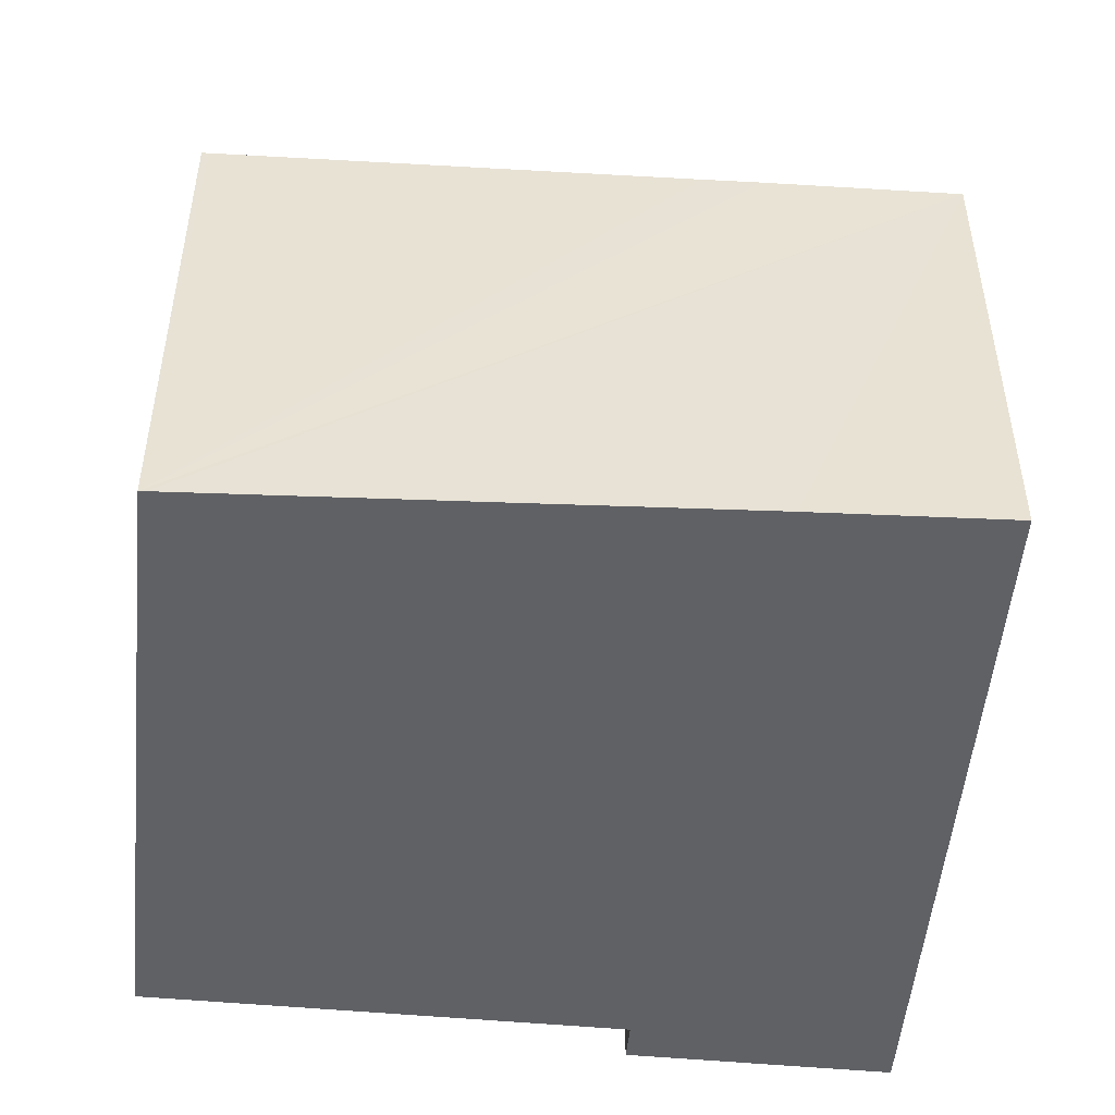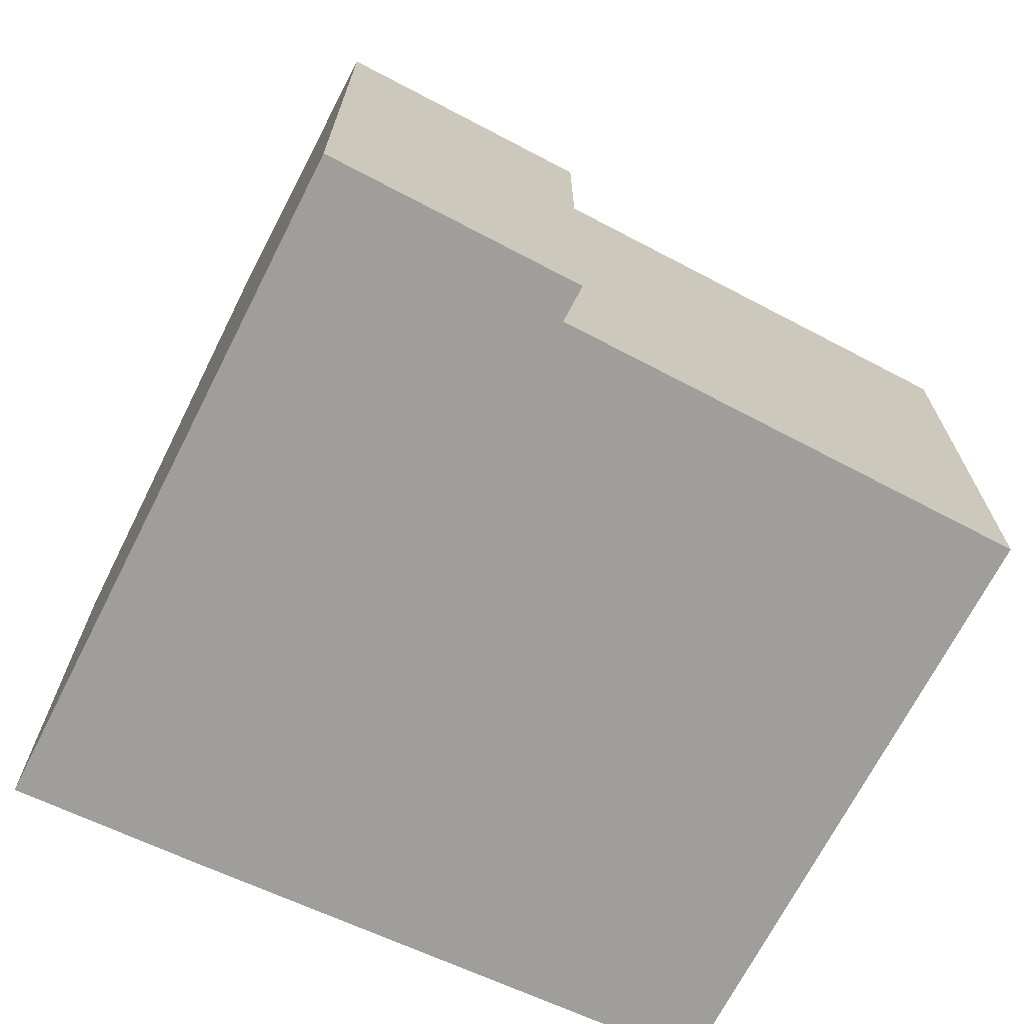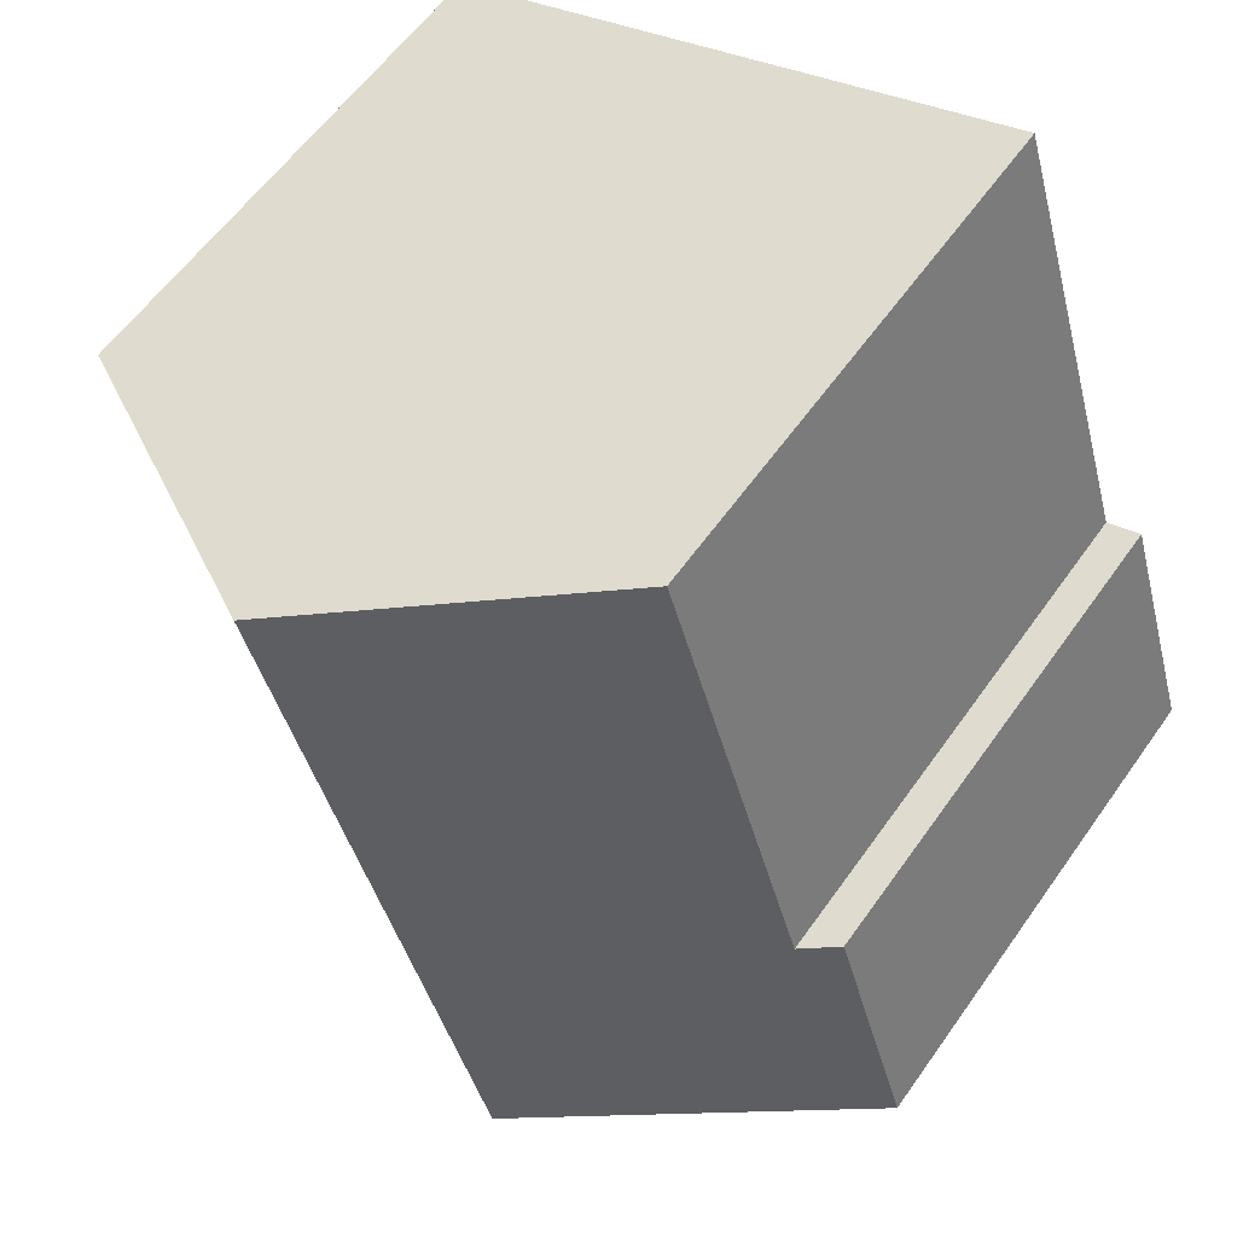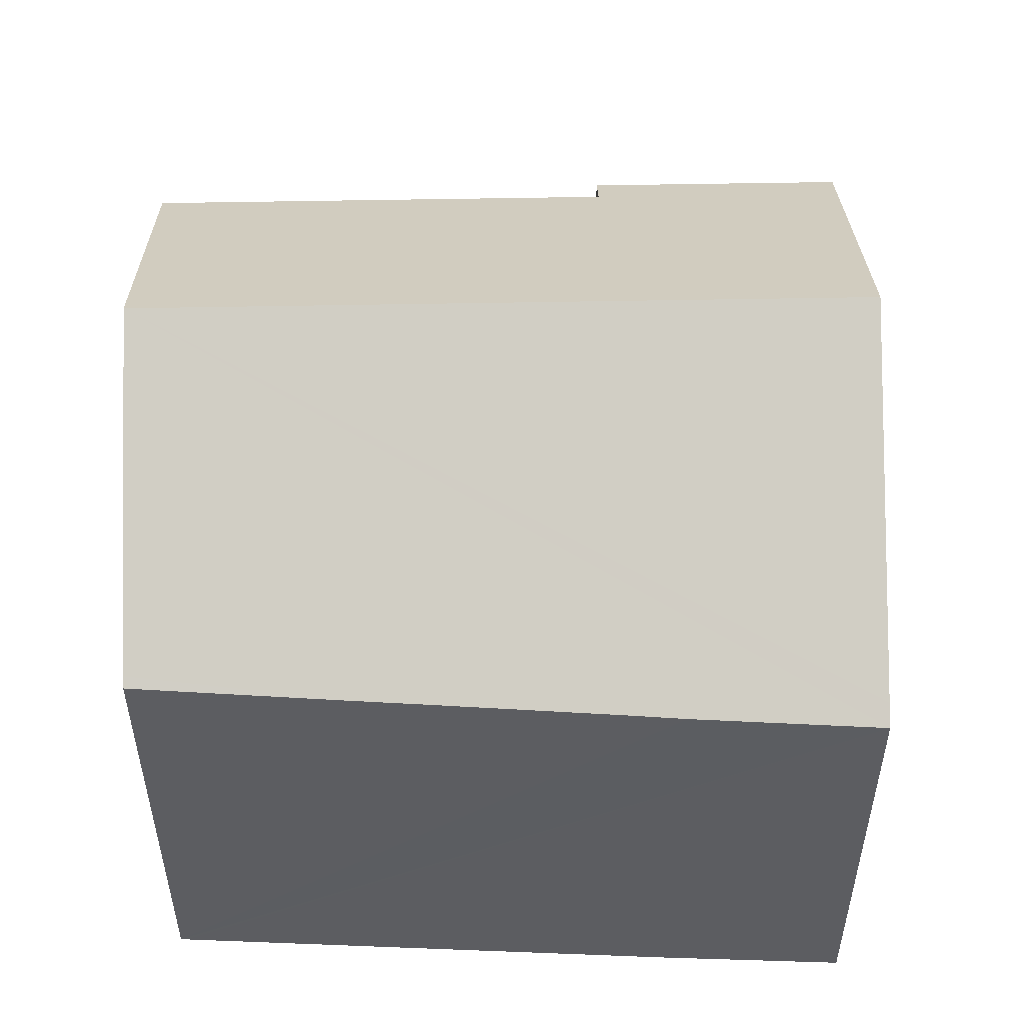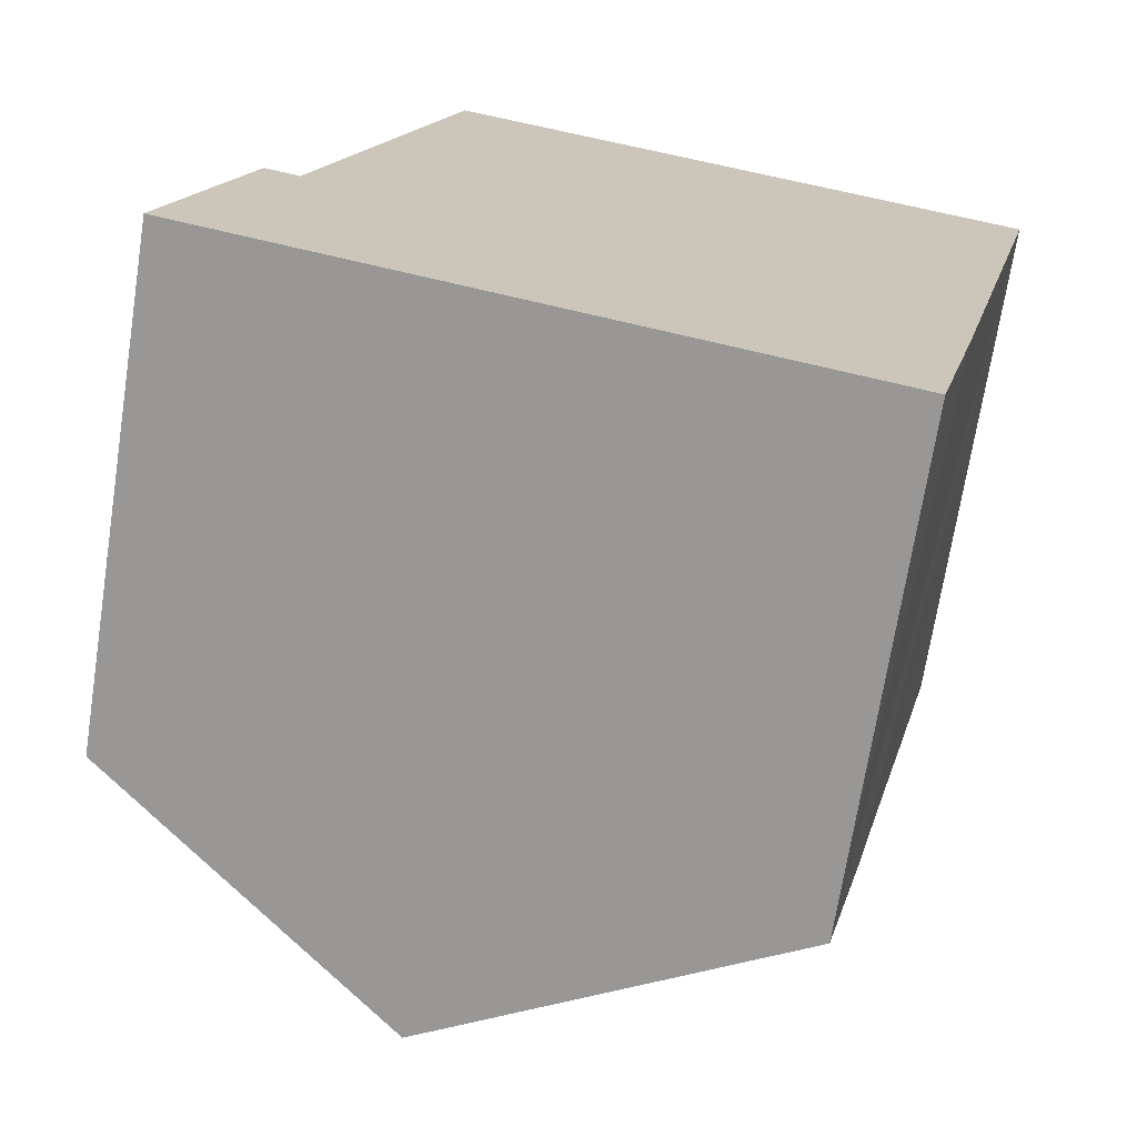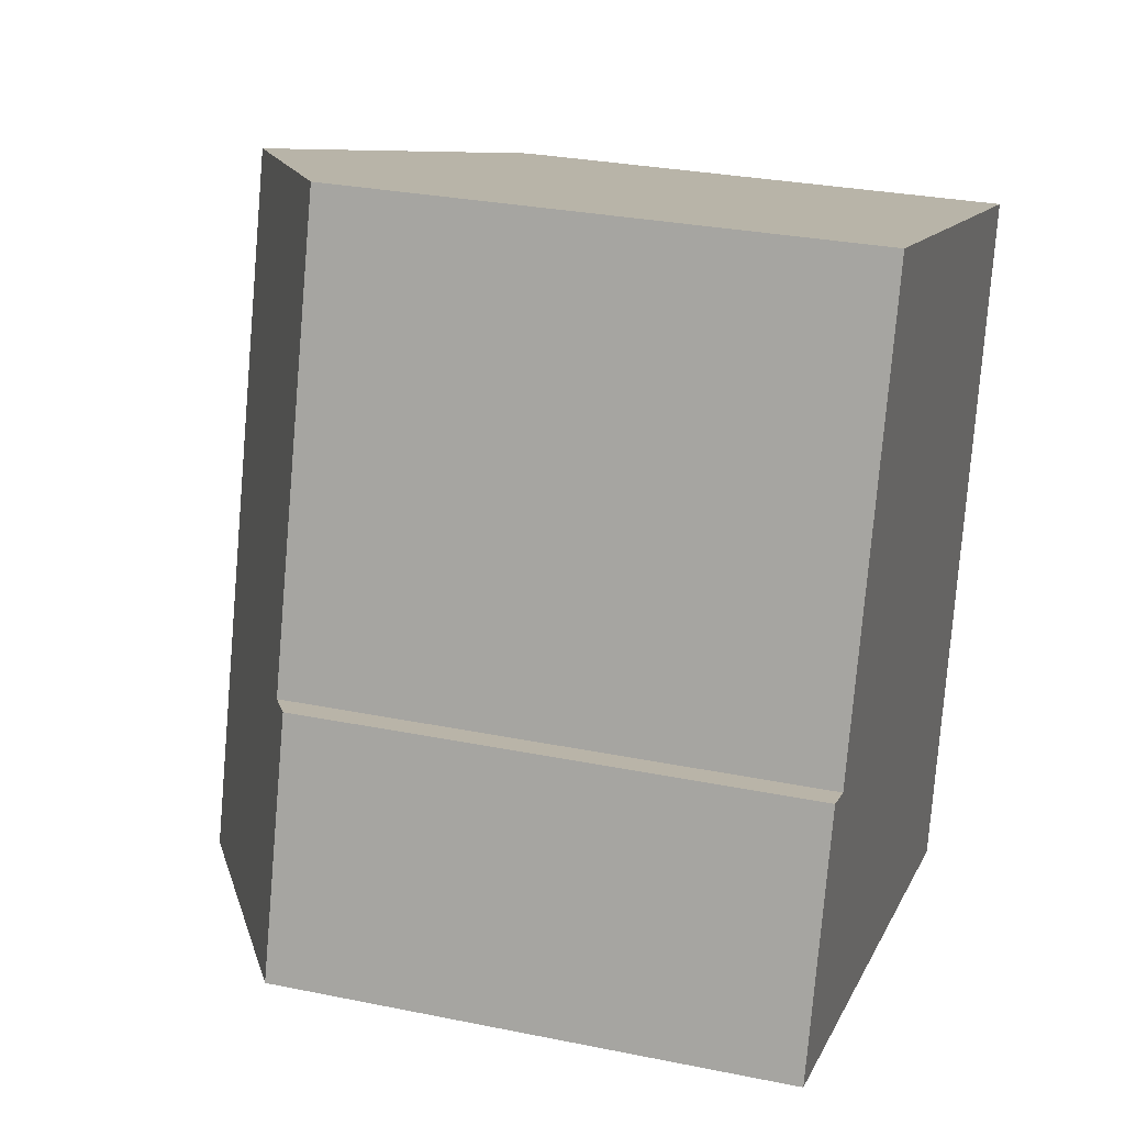
<metadata>
{"format":"obj","ext":"obj","renderer":"f3d","projection":"perspective","resolution":1024,"background":"white","views":[{"elev":-50.2,"azim":101.2,"up":"+Y"},{"elev":-70.8,"azim":-100.6,"up":"+Y"},{"elev":58.4,"azim":-145.2,"up":"+Z"},{"elev":53.6,"azim":105.9,"up":"+Y"},{"elev":-70.2,"azim":-8.9,"up":"+Z"},{"elev":28.8,"azim":-73.0,"up":"+Z"}]}
</metadata>
<code>
v  6.23 13.52 -1.812
v  4.857 10.25 13.39
v  10.37 13.52 11.7
v  2.167 10.25 4.612
v  1.478 9.845 4.823
v  0 9.845 6.028e-16
v  16.23 10.03 9.769
v  16.07 10.14 9.951
v  16.25 10.03 9.894
v  15.28 9.887 5.842
v  14.99 9.846 4.63
v  14.6 9.789 3.02
v  14.1 9.714 0.925
v  13.84 9.672 -0.166
v  12.94 9.559 -3.765
v  12.56 9.789 -3.652
v  12.94 2.305e-16 -3.765
v  12.56 2.236e-16 -3.652
v  0 0 0
v  6.23 1.11e-16 -1.812
v  1.478 -2.953e-16 4.823
v  2.167 -2.824e-16 4.612
v  4.857 -8.198e-16 13.39
v  10.37 -7.163e-16 11.7
v  16.07 -6.093e-16 9.951
v  16.25 -6.058e-16 9.894
v  16.23 -5.982e-16 9.769
v  15.28 -3.577e-16 5.842
v  13.84 1.016e-17 -0.166
v  14.99 -2.835e-16 4.63
v  14.6 -1.849e-16 3.02
v  14.1 -5.664e-17 0.925
g defaultobject
f 1 2 3
f 2 1 4
f 4 1 5
f 5 1 6
f 7 8 9
f 8 7 10
f 8 10 3
f 3 10 11
f 3 11 12
f 3 12 13
f 3 13 14
f 3 14 15
f 3 15 16
f 3 16 1
f 17 16 15
f 16 17 1
f 1 17 6
f 6 17 18
f 6 18 19
f 19 18 20
f 19 5 6
f 5 19 21
f 22 2 4
f 2 22 23
f 5 22 4
f 22 5 21
f 23 3 2
f 3 23 8
f 8 23 24
f 8 24 9
f 9 24 25
f 9 25 26
f 26 7 9
f 7 26 10
f 10 26 11
f 11 26 12
f 12 26 13
f 13 26 14
f 14 26 15
f 15 26 27
f 15 27 28
f 15 28 29
f 15 29 17
f 29 28 30
f 29 30 31
f 29 31 32
f 25 27 26
f 27 25 28
f 28 25 24
f 28 24 30
f 30 24 31
f 31 24 23
f 31 23 32
f 32 23 29
f 29 23 17
f 17 23 22
f 17 22 18
f 18 22 20
f 20 22 19
f 19 22 21

</code>
